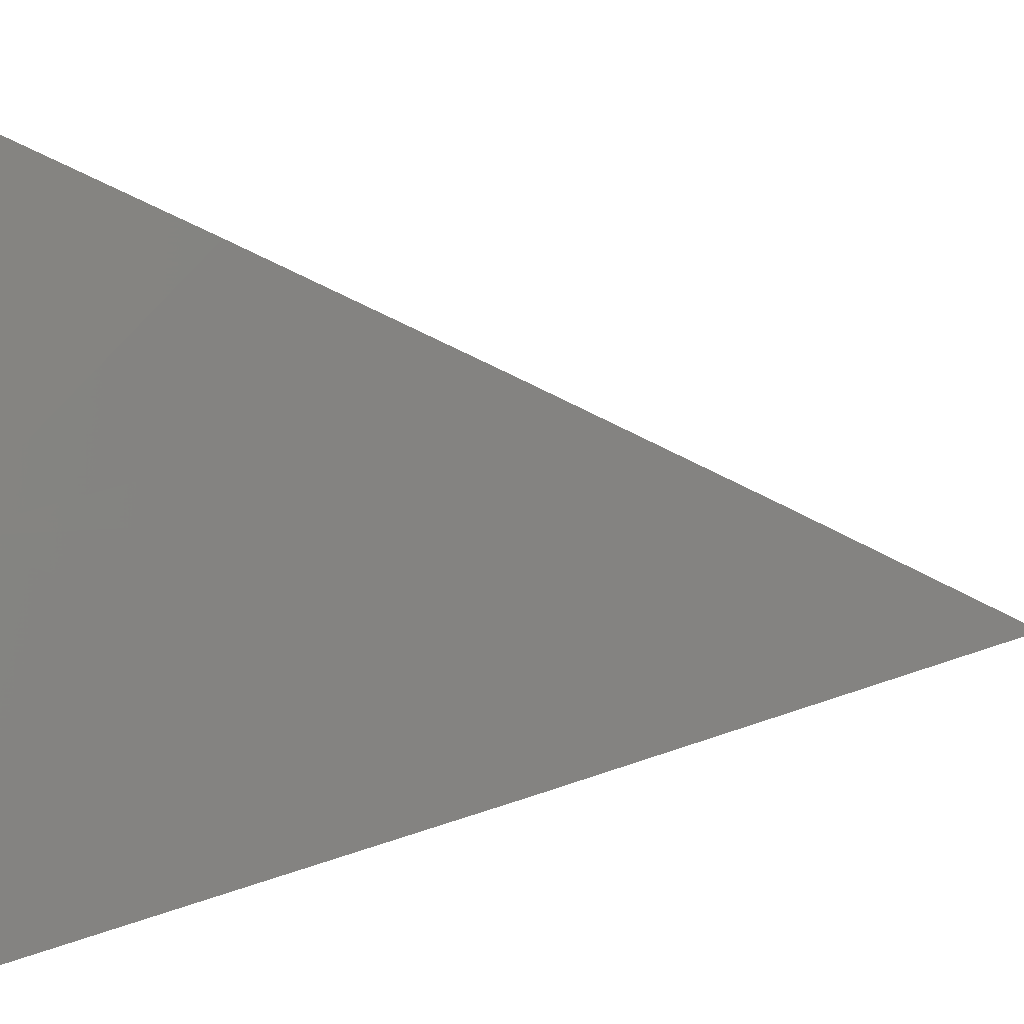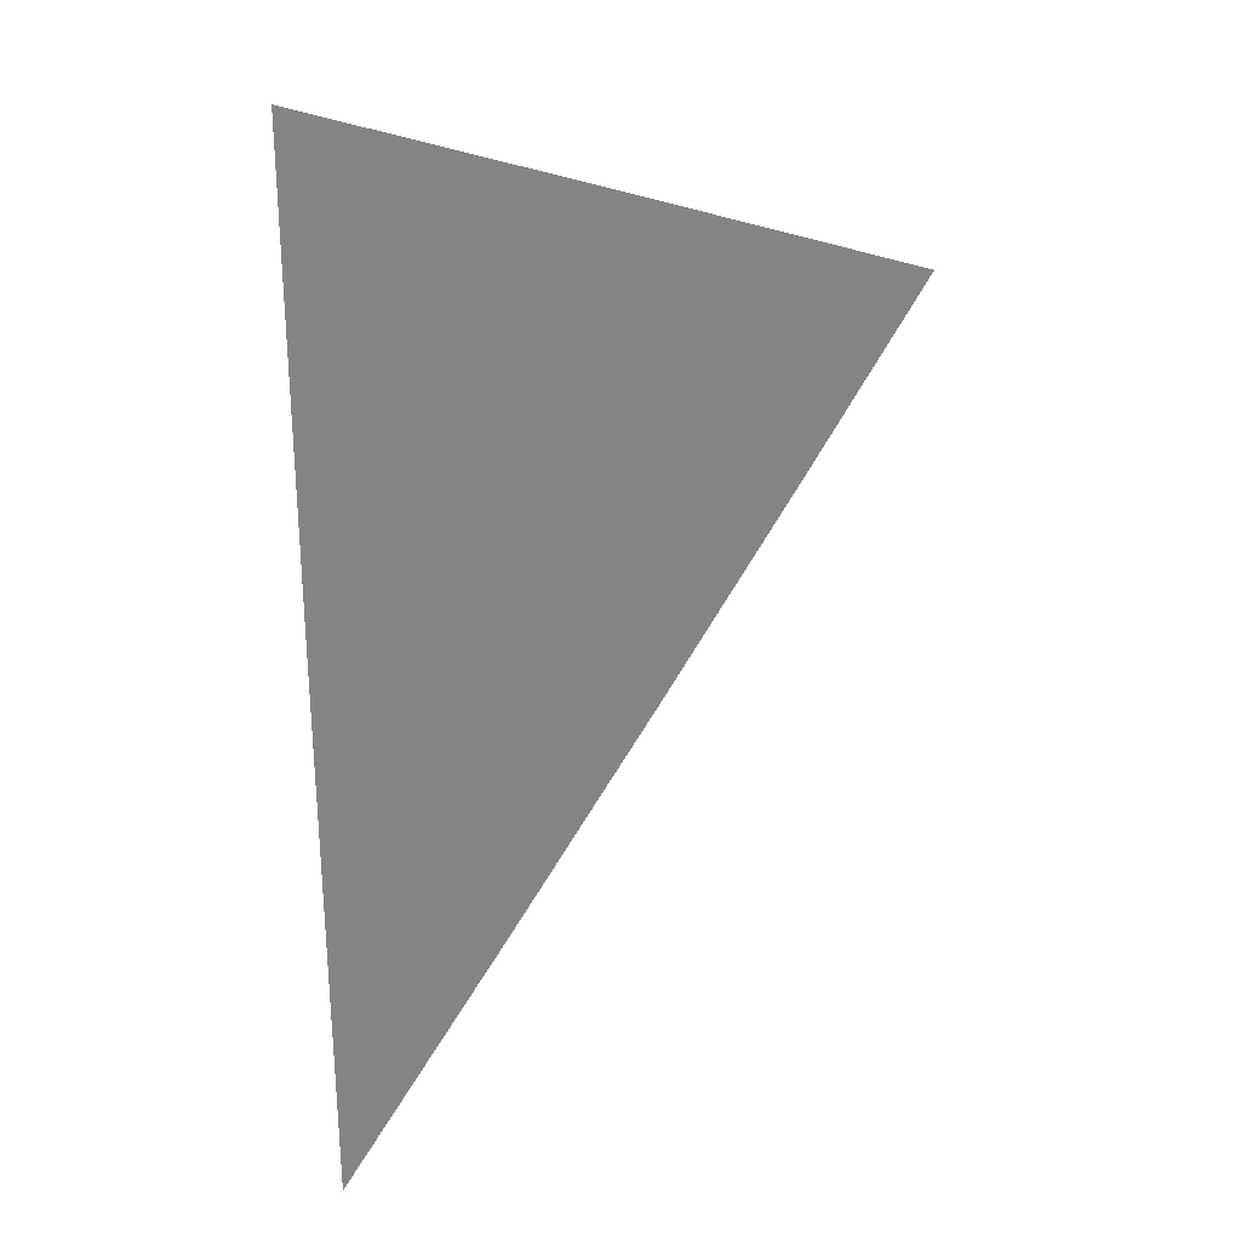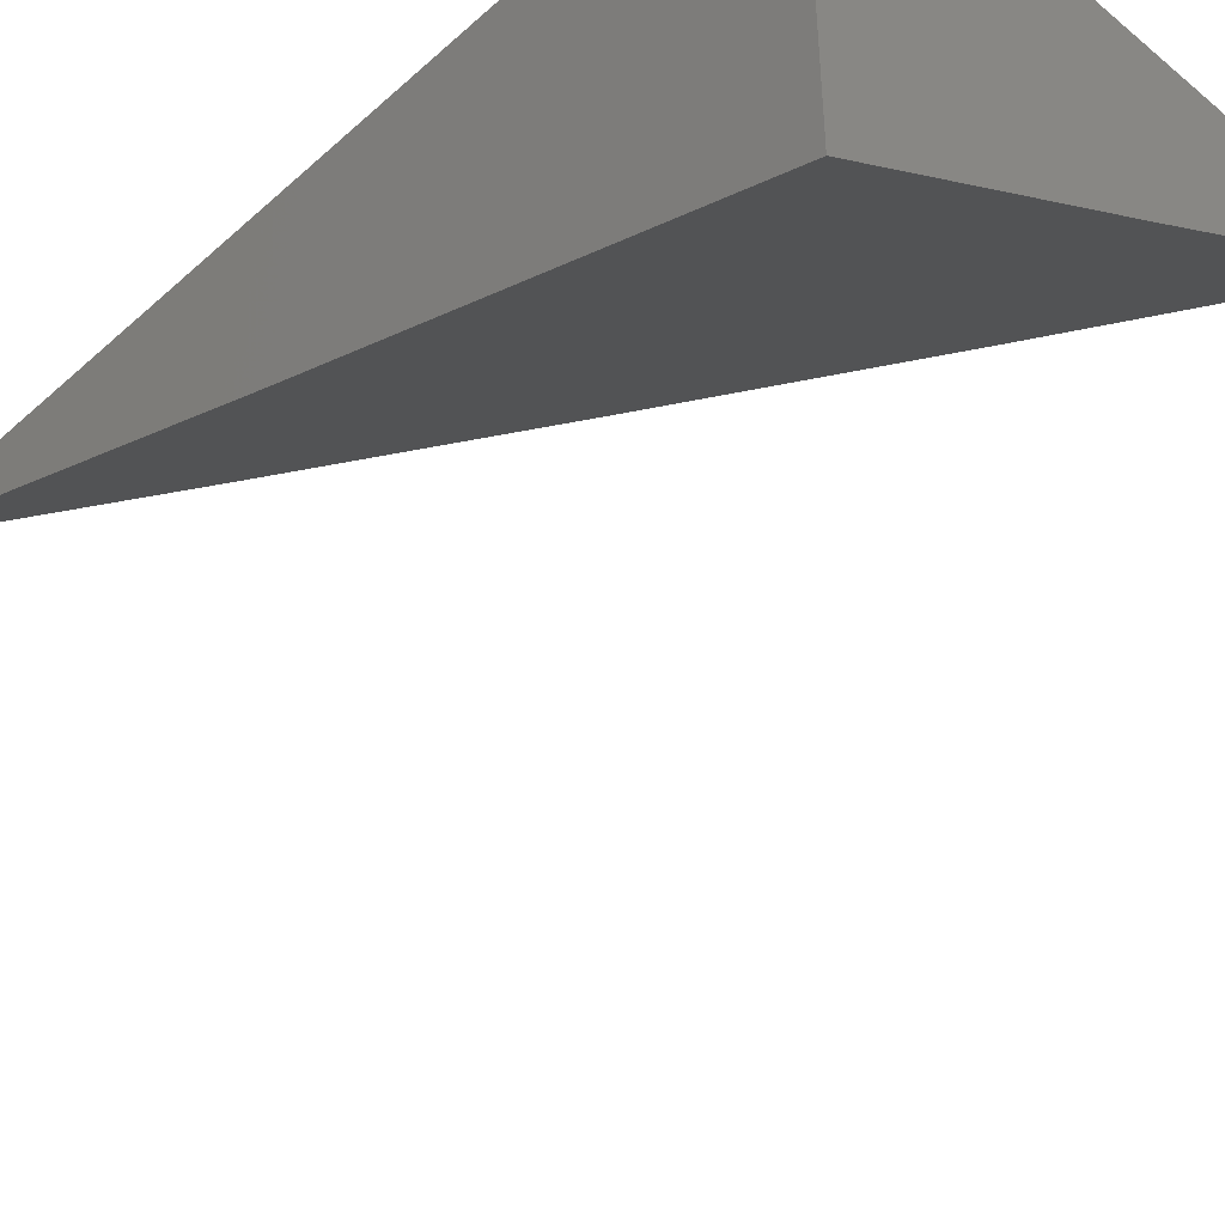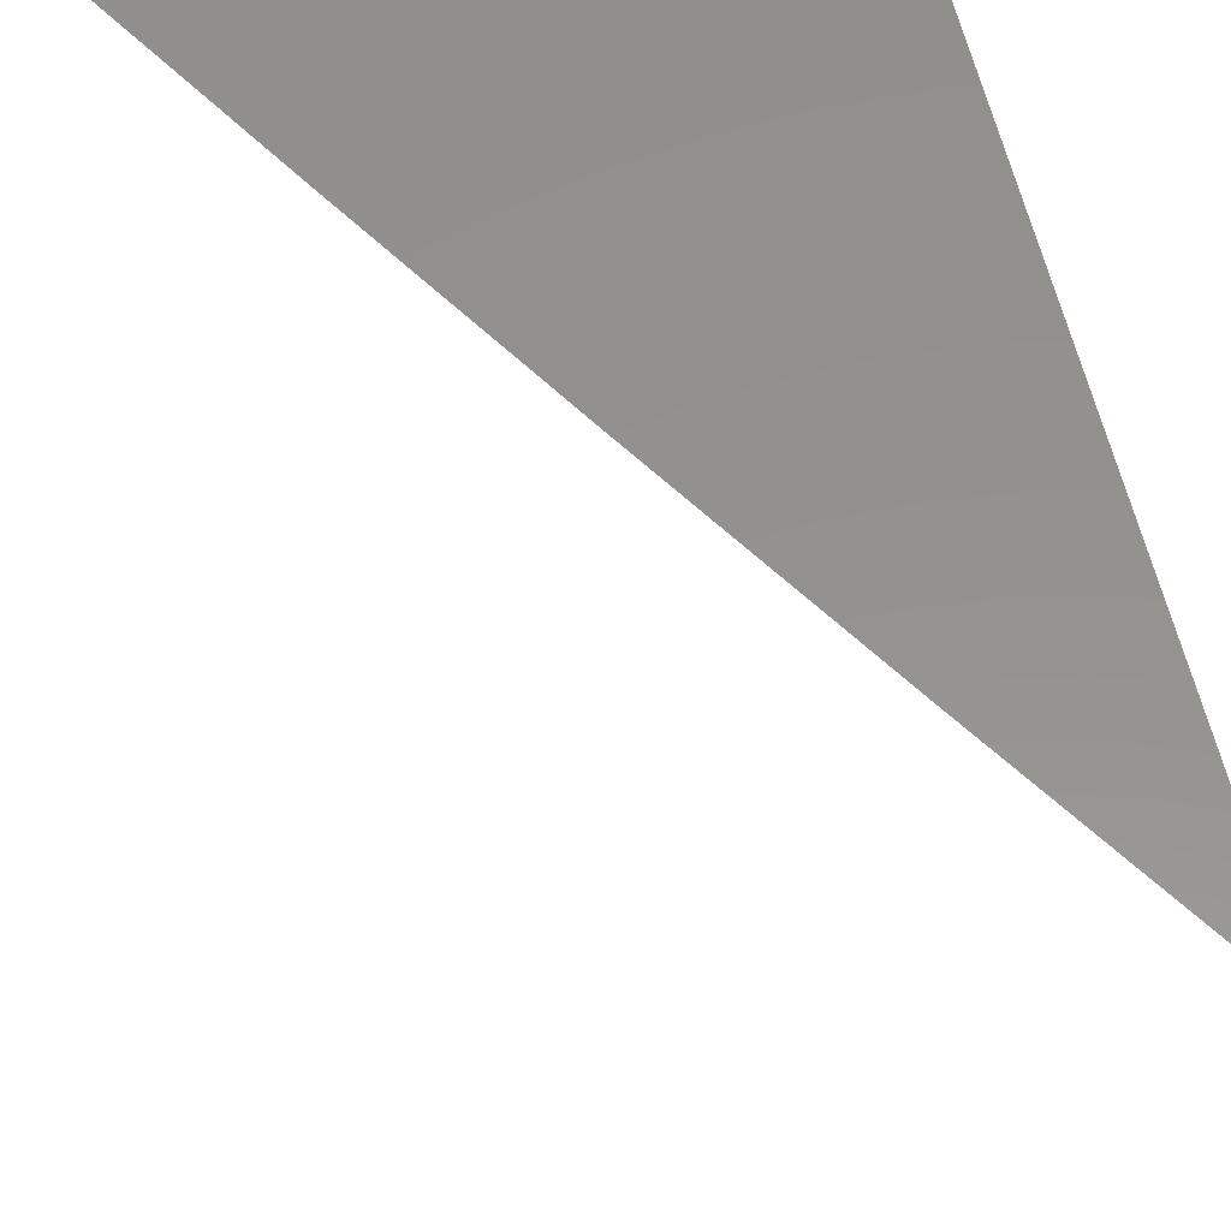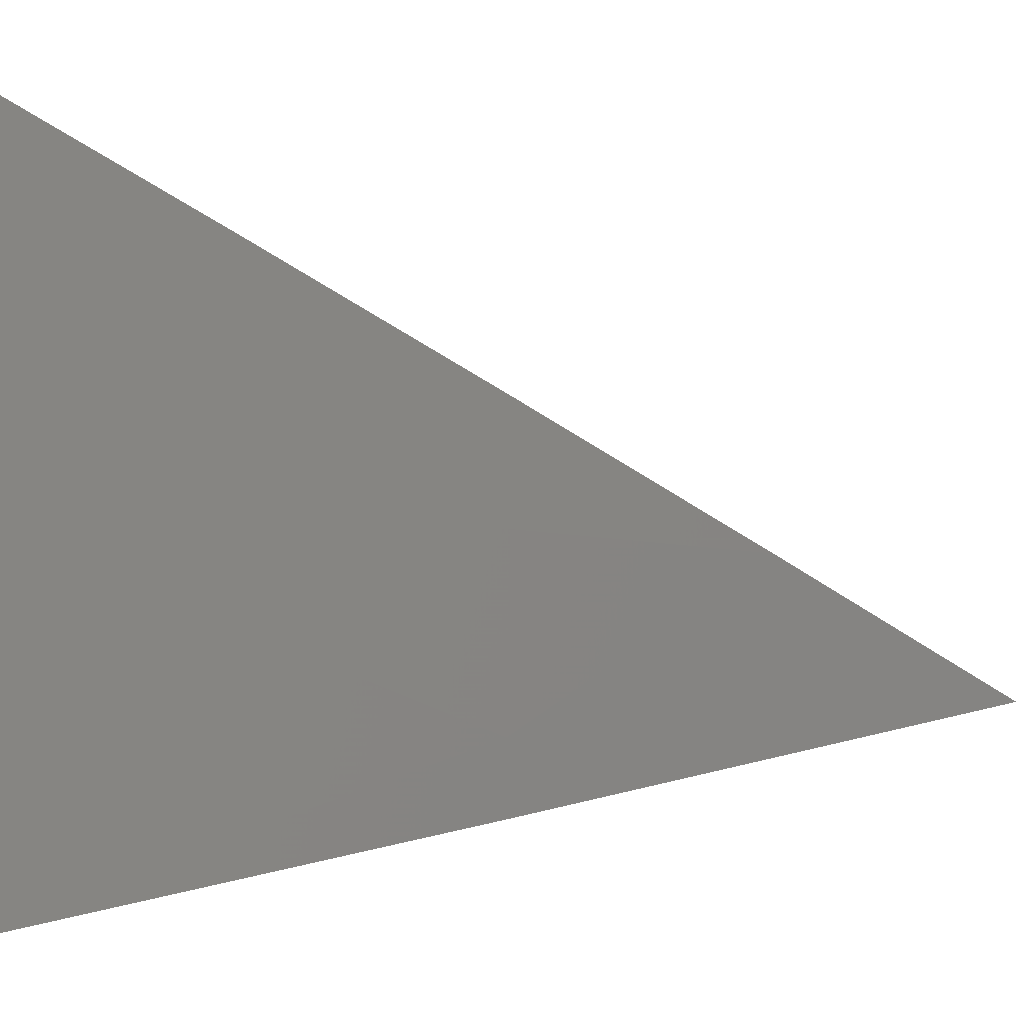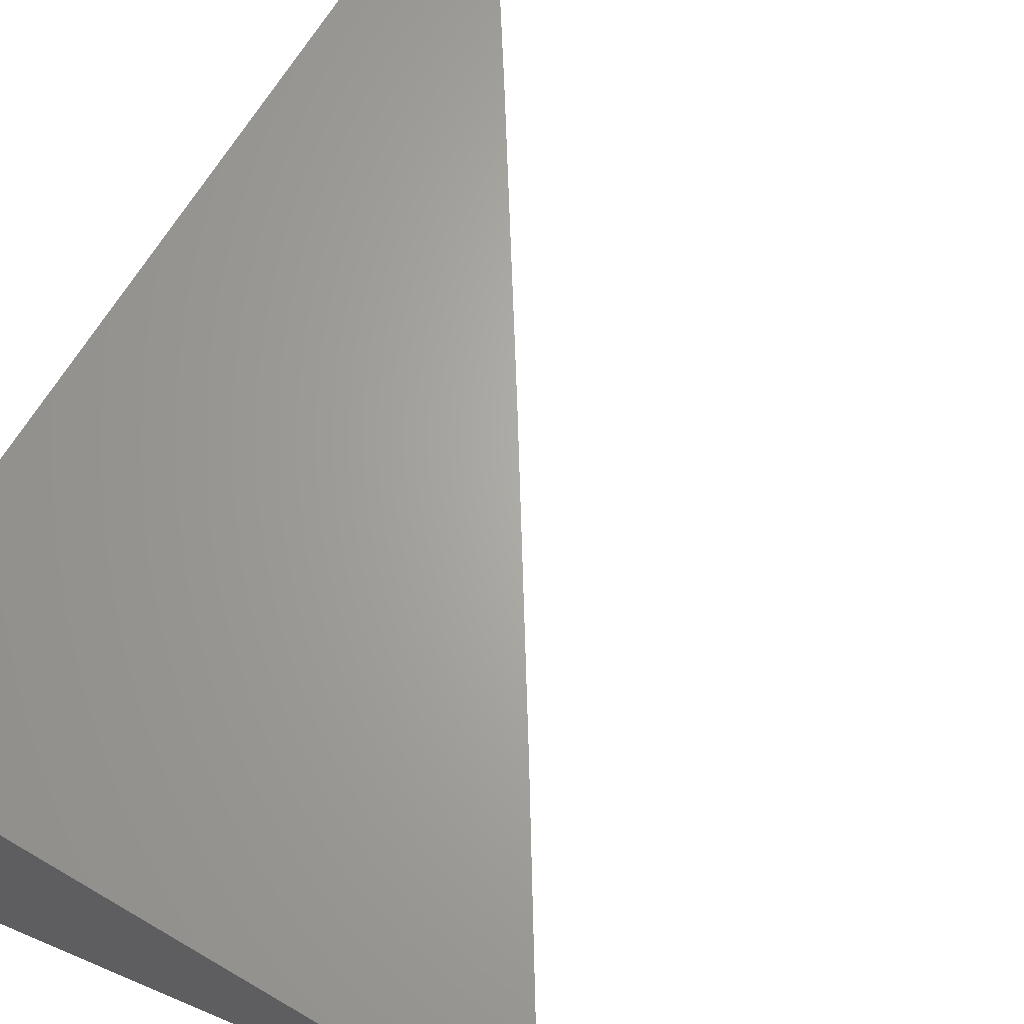
<metadata>
{"format":"stl","ext":"stl","renderer":"f3d","projection":"perspective","resolution":1024,"background":"white","views":[{"elev":-55.1,"azim":93.1,"up":"+Y"},{"elev":-24.5,"azim":10.2,"up":"+Z"},{"elev":-44.1,"azim":-43.9,"up":"+Y"},{"elev":55.6,"azim":168.6,"up":"+Y"},{"elev":-61.3,"azim":88.8,"up":"+Y"},{"elev":65.6,"azim":30.6,"up":"+Y"}]}
</metadata>
<code>
# stl→obj: 11 verts, 18 faces
v 6.11 -9 -4
v 6.055 -9.037 -4
v 6.083 -9 -4.043
v 6.055 -9 -4.087
v 6.038 -9.012 -4.086
v 6.028 -9 -4.13
v 6.011 -9.03 -4.086
v 6 -9 -4.173
v 6 -9.037 -4.087
v 6 -9.074 -4
v 6 -9 -4
f 1 2 3
f 3 2 4
f 4 2 5
f 4 5 6
f 6 5 7
f 6 7 8
f 8 7 9
f 9 7 10
f 10 7 2
f 2 7 5
f 8 9 11
f 11 9 10
f 10 2 11
f 11 2 1
f 1 3 11
f 11 3 4
f 11 4 6
f 6 8 11

</code>
